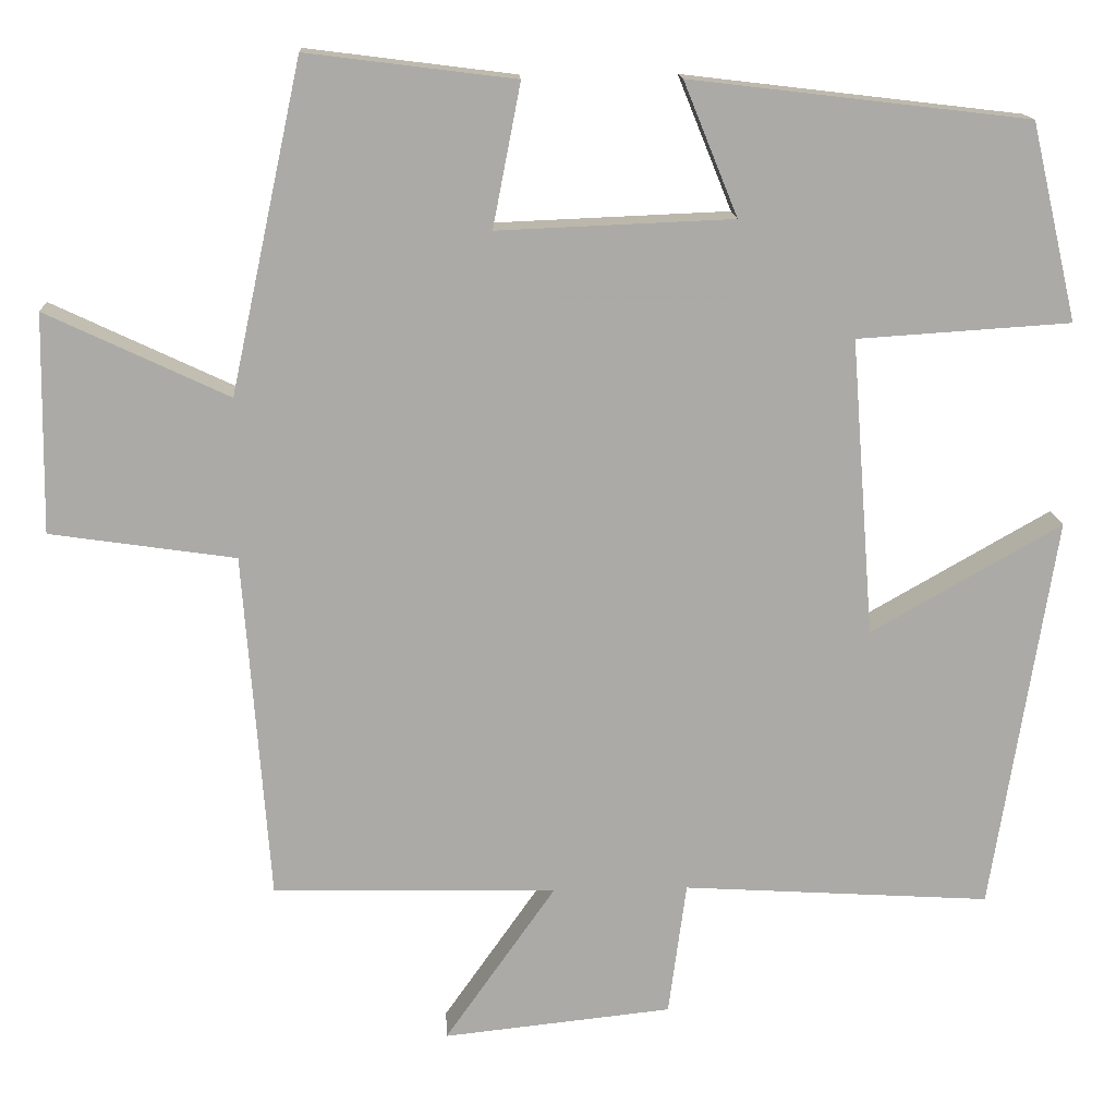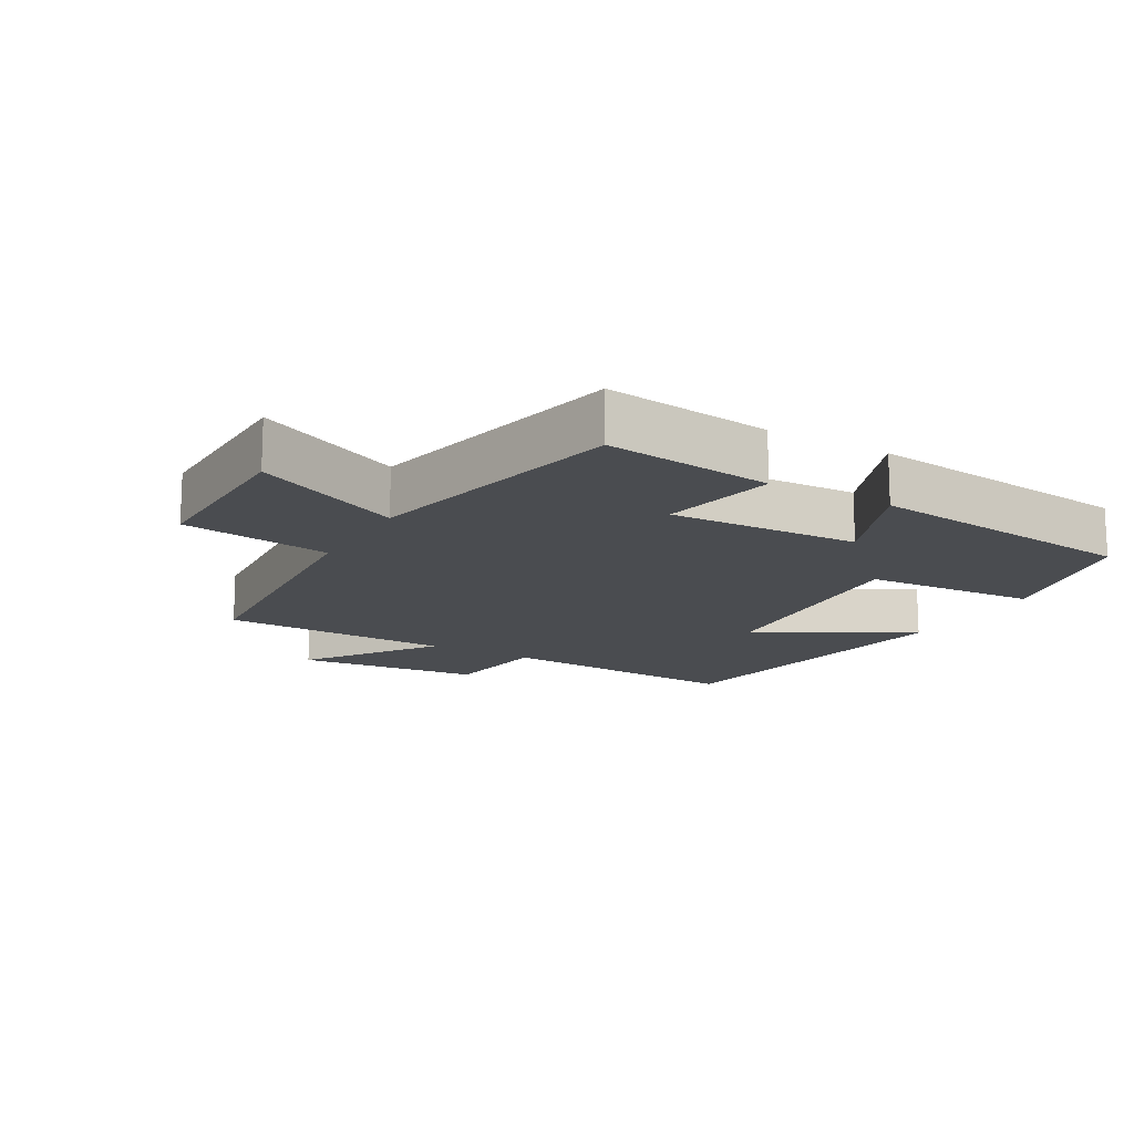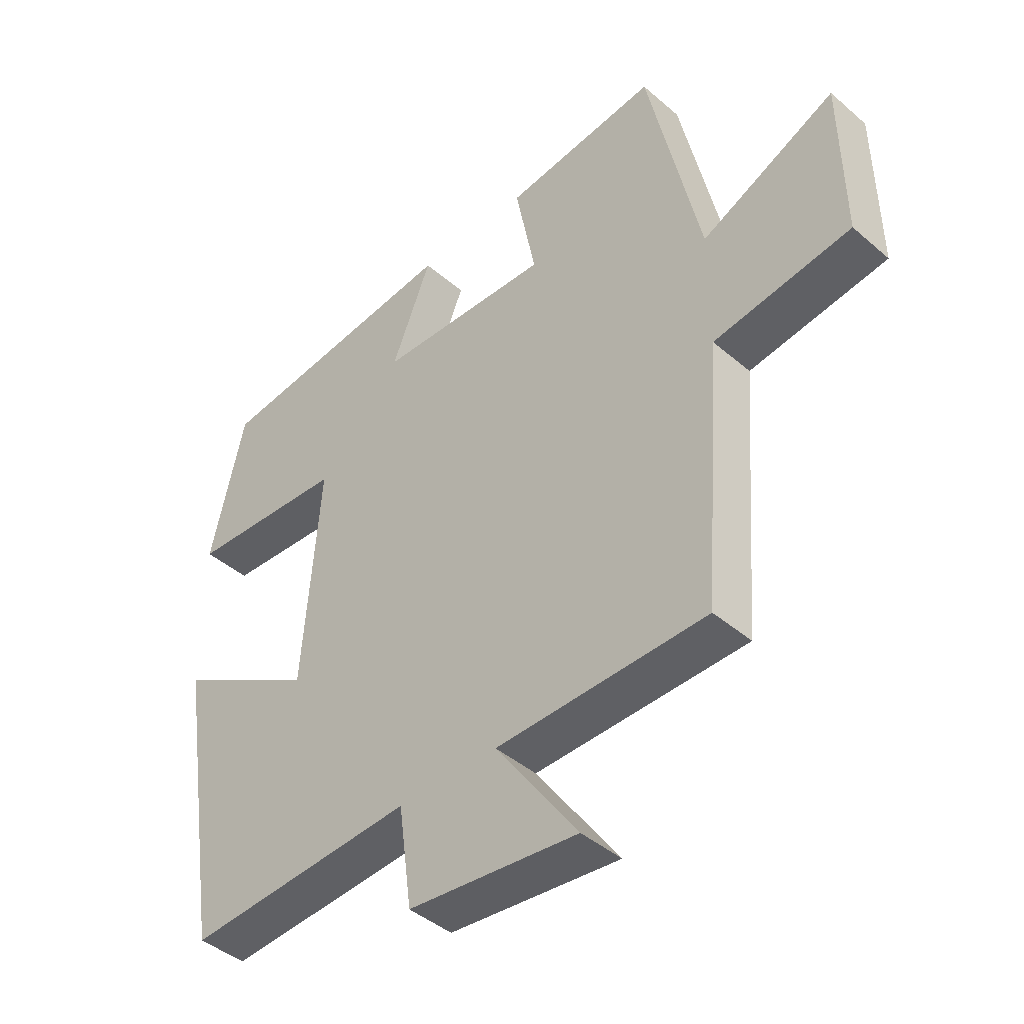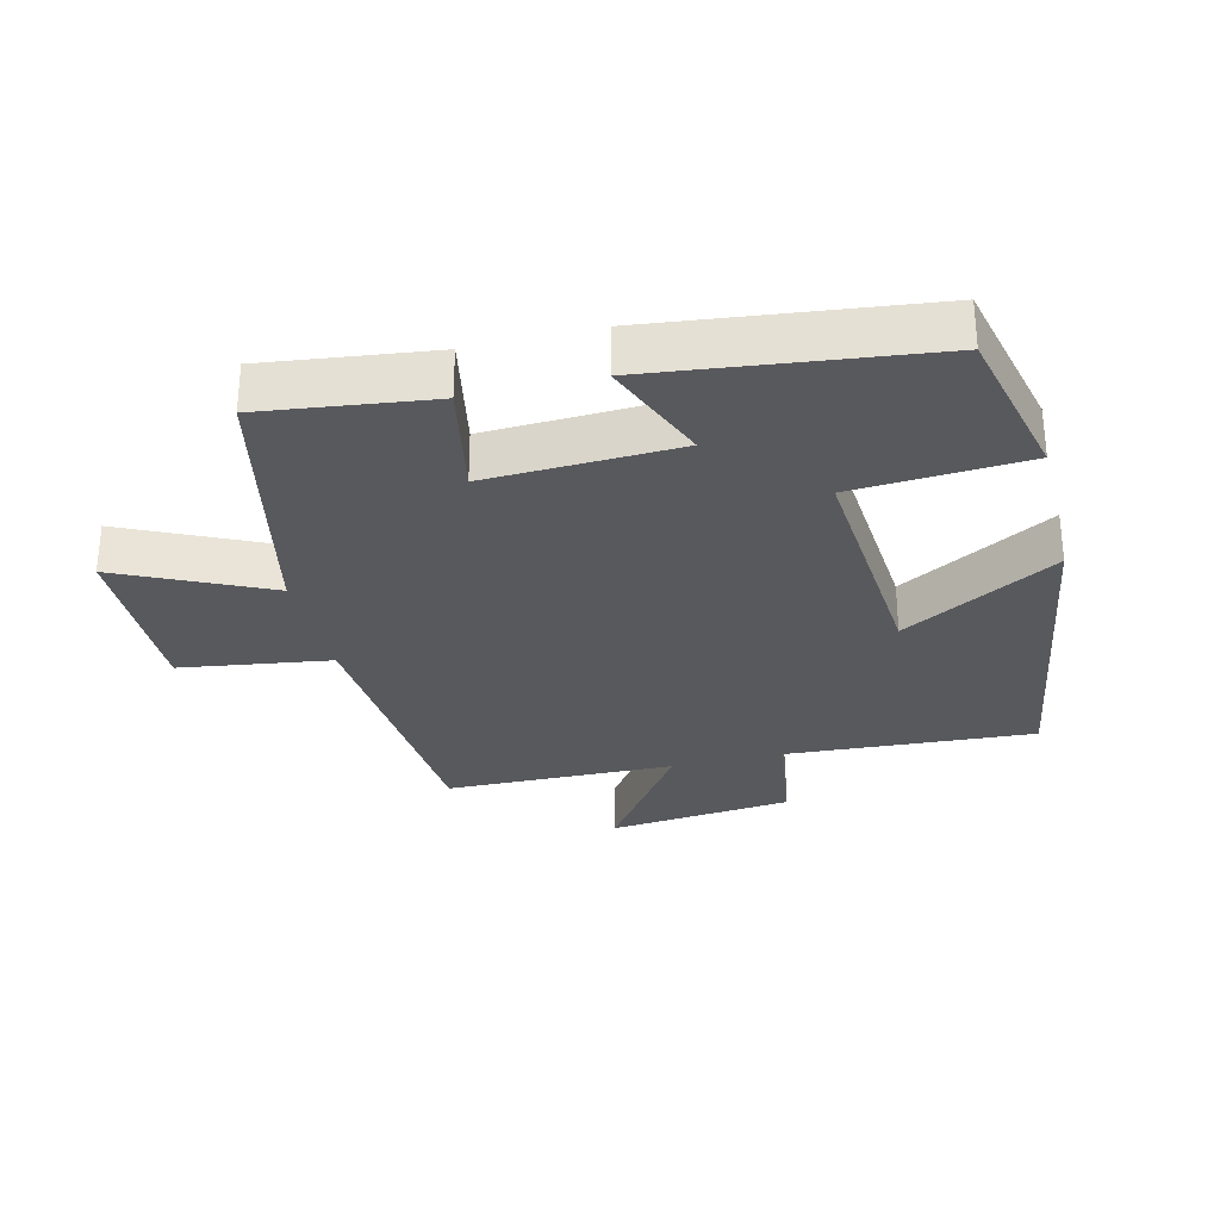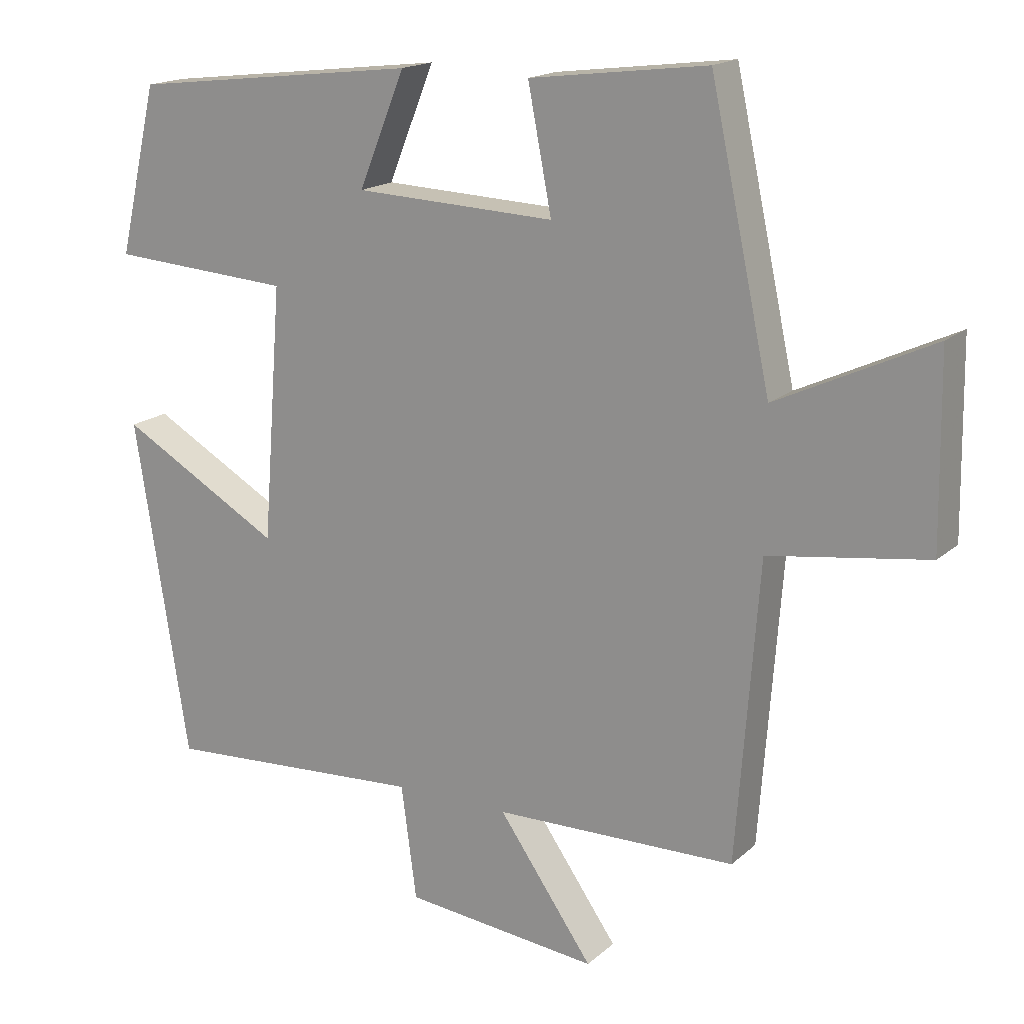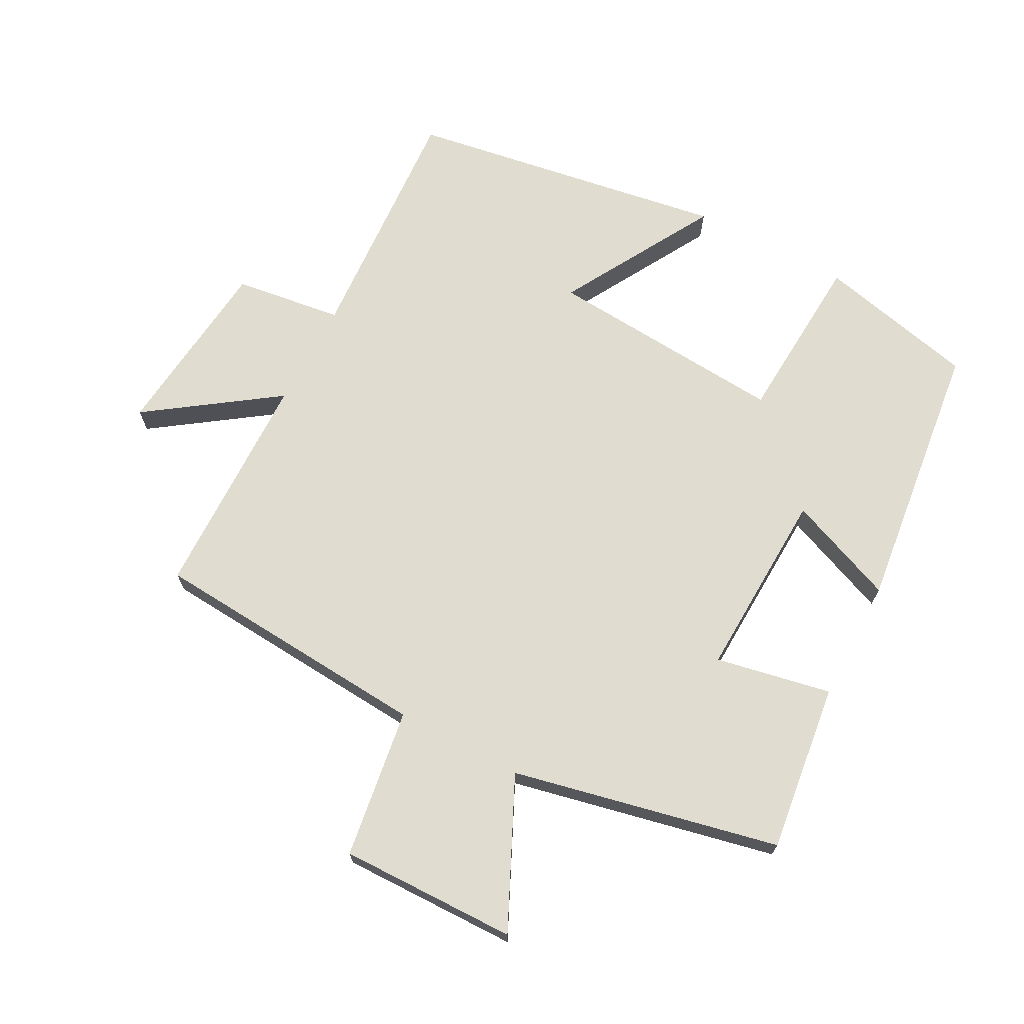
<metadata>
{"format":"obj","ext":"obj","renderer":"f3d","projection":"perspective","resolution":1024,"background":"white","views":[{"elev":14.6,"azim":-2.9,"up":"+Z"},{"elev":-15.1,"azim":-29.8,"up":"+Y"},{"elev":-43.1,"azim":-135.5,"up":"+Z"},{"elev":-29.9,"azim":13.8,"up":"+Y"},{"elev":17.1,"azim":-148.8,"up":"+Z"},{"elev":69.5,"azim":-62.1,"up":"+Y"}]}
</metadata>
<code>
v 0.444 0.07 0.451
v 0.5 0.07 0.21
v 0.239 0.07 0.193
v 0.267 0.07 -0.171
v 0.5 0.07 -0.038
v 0.423 0.07 -0.523
v 0.046 0.07 -0.5
v 0.024 0.07 -0.664
v -0.256 0.07 -0.694
v -0.12 0.07 -0.5
v -0.468 0.07 -0.494
v -0.5 0.07 -0.067
v -0.727 0.07 -0.034
v -0.723 0.07 0.234
v -0.5 0.07 0.129
v -0.413 0.07 0.532
v -0.158 0.07 0.5
v -0.192 0.07 0.325
v 0.096 0.07 0.337
v 0.03 0.07 0.5
v 0.444 0 0.451
v 0.5 0 0.21
v 0.239 0 0.193
v 0.267 0 -0.171
v 0.5 0 -0.038
v 0.423 0 -0.523
v 0.046 0 -0.5
v 0.024 0 -0.664
v -0.256 0 -0.694
v -0.12 0 -0.5
v -0.468 0 -0.494
v -0.5 0 -0.067
v -0.727 0 -0.034
v -0.723 0 0.234
v -0.5 0 0.129
v -0.413 0 0.532
v -0.158 0 0.5
v -0.192 0 0.325
v 0.096 0 0.337
v 0.03 0 0.5
f 1 2 3
f 20 1 3
f 19 20 3
f 18 19 3 4
f 15 16 17 18
f 15 18 4
f 12 13 14 15
f 12 15 4
f 11 12 4
f 10 11 4
f 7 8 9 10
f 7 10 4 5
f 5 6 7
f 23 22 21
f 23 21 40
f 23 40 39
f 24 23 39 38
f 38 37 36 35
f 24 38 35
f 35 34 33 32
f 24 35 32
f 24 32 31
f 24 31 30
f 30 29 28 27
f 25 24 30 27
f 27 26 25
f 1 21 22 2
f 2 22 23 3
f 3 23 24 4
f 4 24 25 5
f 5 25 26 6
f 6 26 27 7
f 7 27 28 8
f 8 28 29 9
f 9 29 30 10
f 10 30 31 11
f 11 31 32 12
f 12 32 33 13
f 13 33 34 14
f 14 34 35 15
f 15 35 36 16
f 16 36 37 17
f 17 37 38 18
f 18 38 39 19
f 19 39 40 20
f 20 40 21 1

</code>
